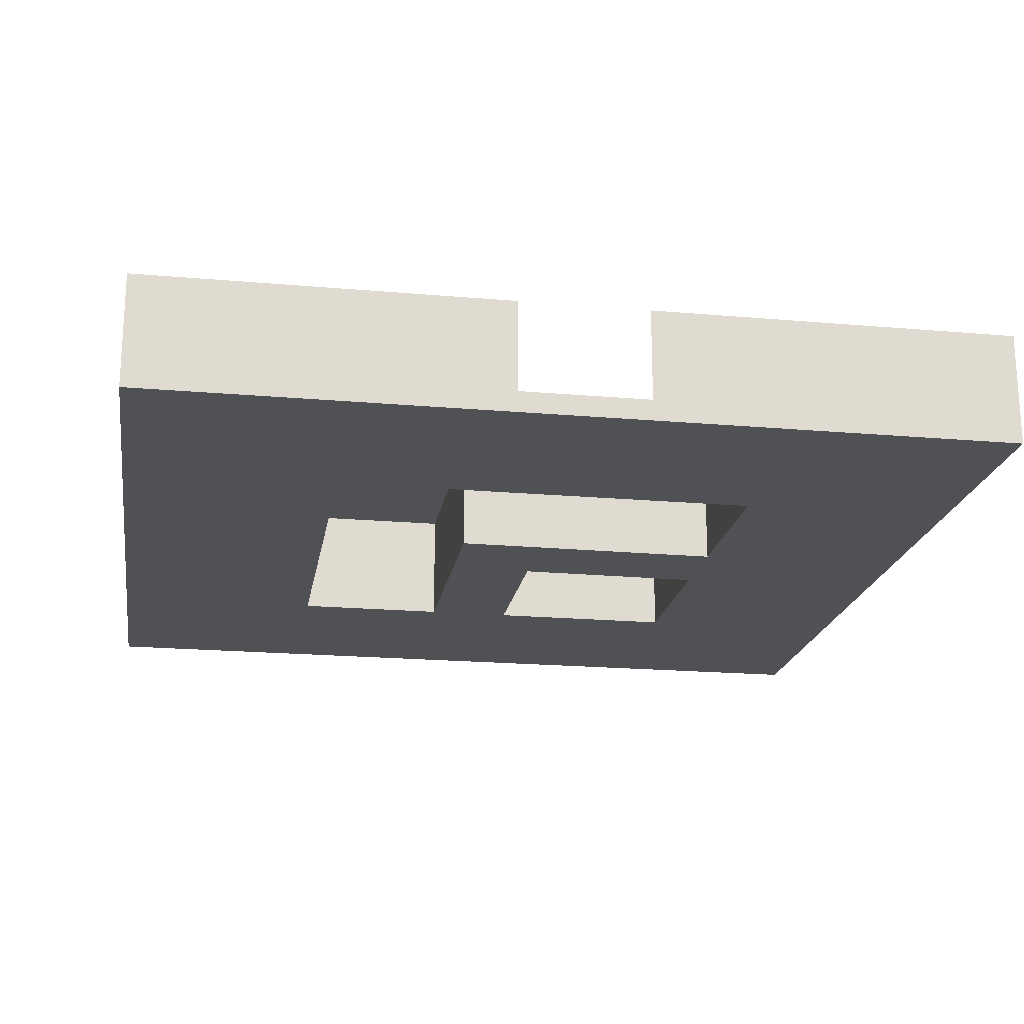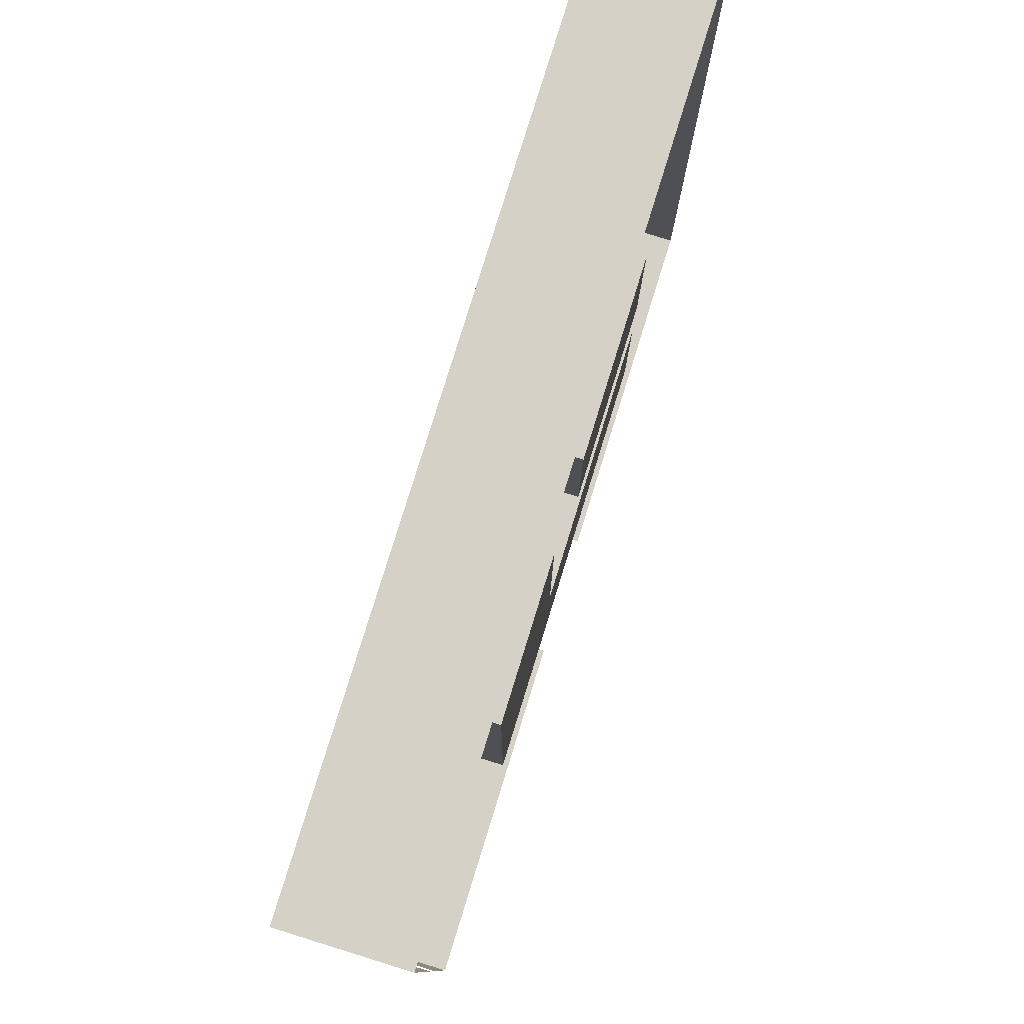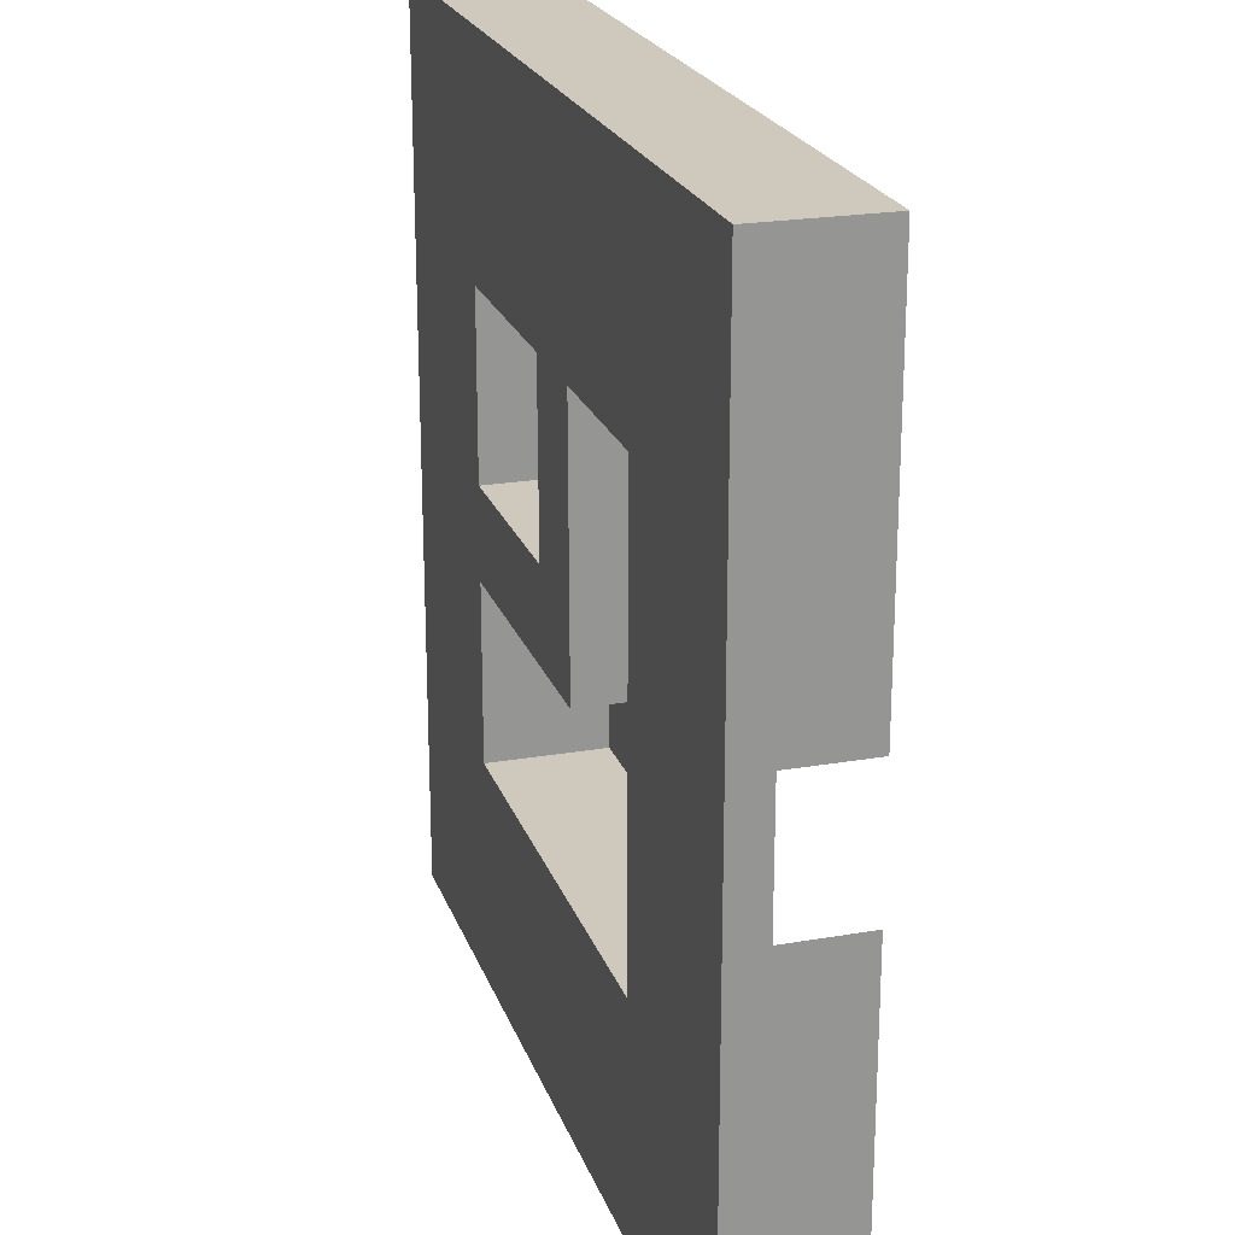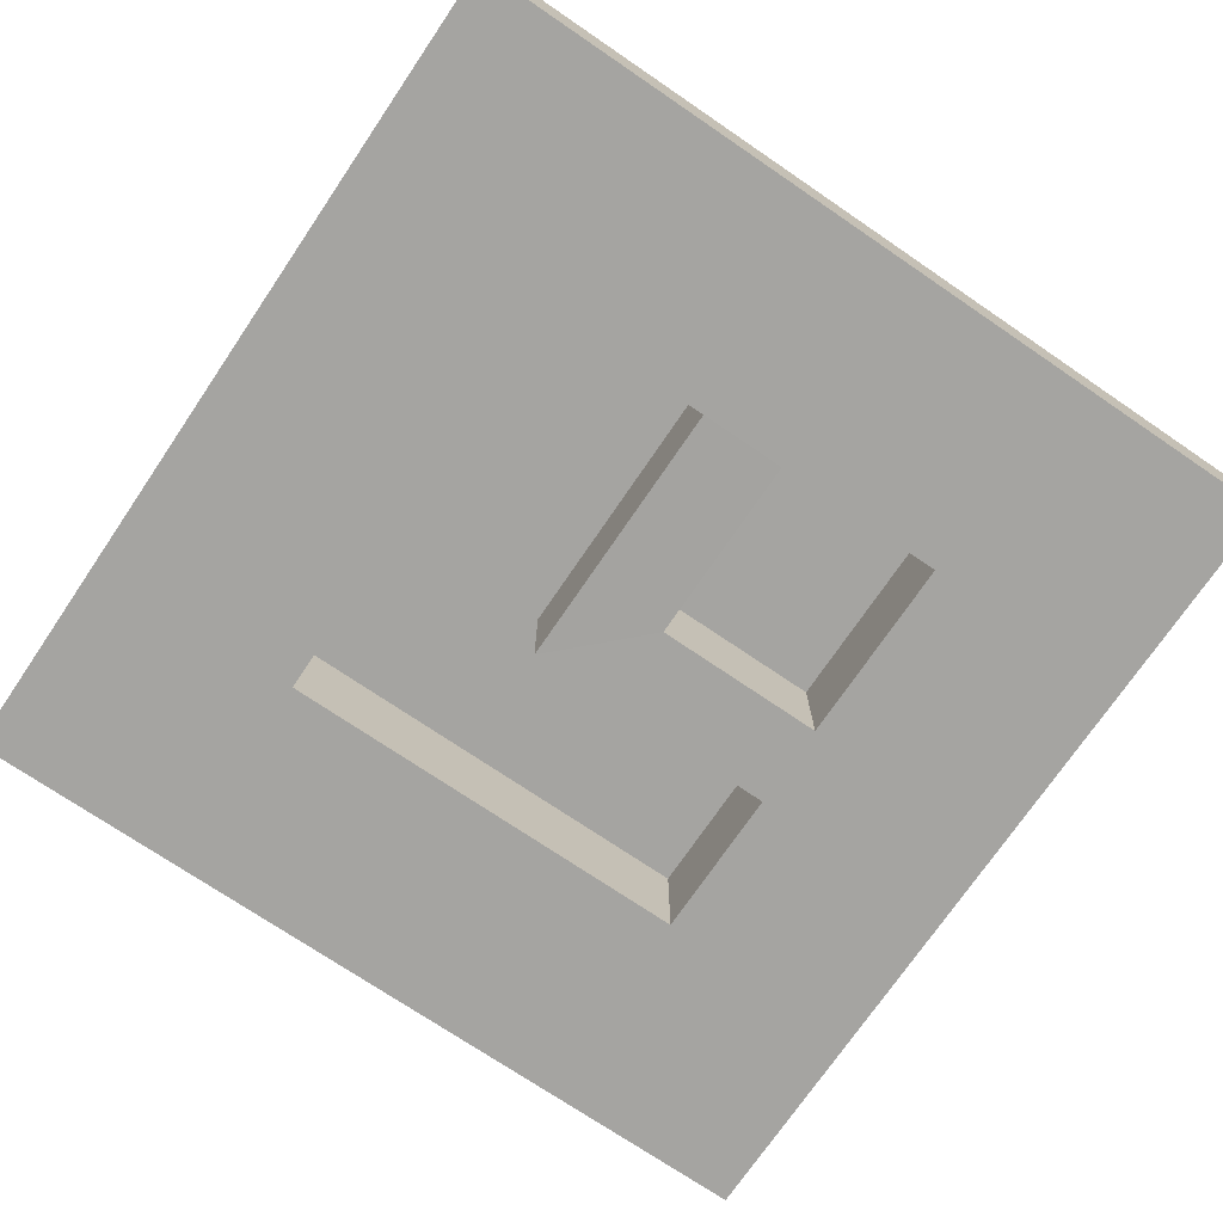
<metadata>
{"format":"obj","ext":"obj","renderer":"f3d","projection":"perspective","resolution":1024,"background":"white","views":[{"elev":-19.7,"azim":170.7,"up":"+Y"},{"elev":79.7,"azim":107.2,"up":"+Z"},{"elev":22.3,"azim":73.3,"up":"+Z"},{"elev":-73.2,"azim":-124.2,"up":"+Y"}]}
</metadata>
<code>
v -2 -0.004122 -0.01711
v -1 -0.004122 -0.2107
v -1 -0.004122 -1
v -1 0.5251 -0.2107
v -1 0.5251 -1
v 0.17 -0.004122 2
v 0.2851 -0.004122 1
v -0.1151 -0.004122 1
v -2 -0.004122 -2
v -2 0.5251 -2
v -1 0.5251 0.1936
v -1 0.5251 1
v -0.1151 0.5251 1
v -1 -0.004122 1
v 2 -0.004122 2
v 2 0.5251 2
v 2 0.5251 0.298
v 1 0.5251 -1
v 1 -0.004122 -1
v -1 -0.004122 0.1936
v -2 0.5251 -0.01711
v -2 0.5251 2
v 1 0.5251 1
v 1 -0.004122 1
v -0.2995 0.5251 -2
v 0.2851 0.5251 1
v 2 -0.004122 0.298
v 0.17 0.5251 2
v 0.2995 -0.004122 -2
v 0.2851 -0.000699 -0.2107
v -0.1151 -0.000699 0.1936
v -2 -0.004122 2
v 0.2851 0.5251 -0.2107
v 2 -0.004122 -0.298
v 2 0.5251 -0.298
v 2 0.5251 -2
v 2 -0.004122 -2
v 0.2995 0.5251 -2
v -0.2995 -0.004122 -2
v -0.1151 0.5251 0.1936
v 0.2995 0.1723 -2
v 0.2995 0.3487 -2
v -1 0.3487 0.7312
v -1 0.1723 0.4624
v -1.667 -0.004122 0.3219
v -1.333 -0.004122 0.661
v -0.41 0.3487 1
v -0.705 0.1723 1
v -0.1151 0.1746 0.1936
v -0.1151 0.3498 0.1936
v -0.5716 0.5251 -0.7369
v -0.1433 0.5251 -0.4738
v 1.39 0.5251 2
v 0.78 0.5251 2
v 2 0.1723 2
v 2 0.3487 2
v 1.333 -0.004122 -1.333
v 1.667 -0.004122 -1.667
v 0.1517 -0.000699 -0.07595
v 0.01832 -0.000699 0.05884
v -1.333 -0.004122 1.333
v -1.667 -0.004122 1.667
v 1.433 0.1723 -2
v 0.8664 0.3487 -2
v 0.7617 0.5251 1
v 0.5234 0.5251 1
v -0.3333 0.3487 -1
v 0.3333 0.1723 -1
v 0.2851 0.1746 -0.2107
v 0.2851 0.3498 -0.2107
v -1.433 -0.004122 -2
v -0.8663 -0.004122 -2
v 1.433 0.5251 -2
v 0.8664 0.5251 -2
v 0.5234 0.1723 1
v 0.7617 0.3487 1
v -2 0.5251 0.6553
v -2 0.5251 1.328
v -2 0.3487 2
v -2 0.1723 2
v -0.1151 -0.002981 0.7312
v -0.1151 -0.00184 0.4624
v 0.075 -0.004122 1.667
v -0.02004 -0.004122 1.333
v -1.277 0.5251 2
v -0.5533 0.5251 2
v 1 0.3487 1
v 1 0.1723 1
v -2 0.1723 -0.6781
v -2 0.3487 -1.339
v 0.1517 -0.002981 0.7312
v 0.01832 -0.00184 0.4624
v -0.22 -0.004122 1.667
v -0.61 -0.004122 1.333
v 1 0.3487 -0.3333
v 1 0.1723 0.3333
v -0.3333 -0.004122 -1
v 0.3333 -0.004122 -1
v 0.78 0.1723 2
v 1.39 0.3487 2
v 2 0.5251 -0.8653
v 2 0.5251 -1.433
v 2 0.1723 -0.8653
v 2 0.3487 -1.433
v 0.1517 -0.004122 1
v 0.01832 -0.004122 1
v -0.41 -0.004122 1
v -0.705 -0.004122 1
v -2 0.1723 -0.01711
v -2 0.3487 -0.01711
v -0.705 0.5251 0.4624
v -0.41 0.5251 0.7312
v 1 -0.004122 -0.3333
v 1 -0.004122 0.3333
v -0.705 0.5251 1
v -0.41 0.5251 1
v -1 0.1723 -0.7369
v -1 0.3487 -0.4738
v -2 -0.004122 0.6553
v -2 -0.004122 1.328
v -1.433 0.1723 -2
v -0.8663 0.3487 -2
v 0.2851 0.3498 0.5964
v 0.2851 0.1746 0.1928
v -0.5716 -0.002981 -0.2107
v -0.1433 -0.00184 -0.2107
v 1.333 -0.004122 -0.766
v 1.667 -0.004122 -0.532
v 0.7617 0.5251 -0.7369
v 0.5234 0.5251 -0.4738
v -1.433 0.5251 -2
v -0.8664 0.5251 -2
v 0.8664 -0.004122 -2
v 1.433 -0.004122 -2
v -0.705 0.3498 0.1936
v -0.41 0.1746 0.1936
v -1 0.1723 -0.2107
v -1 0.3487 -0.2107
v -0.5716 0.3498 -0.2107
v -0.1433 0.1746 -0.2107
v 0.7665 -0.004122 -1.333
v 0.533 -0.004122 -1.667
v -0.705 -0.002981 0.1936
v -0.41 -0.00184 0.1936
v 1.333 -0.004122 -0.5673
v 1.667 -0.004122 -0.1347
v -0.1151 0.5251 0.7312
v -0.1151 0.5251 0.4624
v 0.09984 -0.004122 -2
v -0.09984 -0.004122 -2
v -1.667 -0.004122 -0.08165
v -1.333 -0.004122 -0.1462
v -0.5533 0.3487 2
v -1.277 0.1723 2
v 2 -0.004122 1.433
v 2 -0.004122 0.8653
v 1.333 -0.004122 0.766
v 1.667 -0.004122 0.532
v 2 0.1723 1.433
v 2 0.3487 0.8653
v 2 0.3487 0.298
v 2 0.1723 0.298
v -2 0.5251 -1.339
v -2 0.5251 -0.6781
v 0.4467 -0.004122 1.667
v 0.7233 -0.004122 1.333
v 0.2851 0.1723 1
v 0.2851 0.3487 1
v -0.2995 0.3487 -2
v -0.2995 0.1723 -2
v 2 0.5251 1.433
v 2 0.5251 0.8653
v -0.1151 0.3498 0.7312
v -0.1151 0.1746 0.4624
v -0.5533 -0.004122 2
v -1.277 -0.004122 2
v 2 -0.004122 0.09933
v 2 -0.004122 -0.09933
v -0.3333 0.5251 -1
v 0.3333 0.5251 -1
v 0.2084 -0.004122 1.667
v 0.2467 -0.004122 1.333
v -0.7665 -0.004122 -1.333
v -0.533 -0.004122 -1.667
v 0.17 0.1723 2
v 0.17 0.3487 2
v 0.5234 -0.004122 1
v 0.7617 -0.004122 1
v -0.1151 0.1723 1
v -0.1151 0.3487 1
v 1 0.5251 -0.3333
v 1 0.5251 0.3333
v 0.78 -0.004122 2
v 1.39 -0.004122 2
v -0.705 0.5251 0.1936
v -0.41 0.5251 0.1936
v 0.7617 0.5251 0.5964
v 0.5234 0.5251 0.1928
v 2 0.3487 -2
v 2 0.1723 -2
v -2 -0.004122 -0.6781
v -2 -0.004122 -1.339
v 0.2851 -0.002981 0.5964
v 0.2851 -0.00184 0.1928
v -2 0.1723 0.6553
v -2 0.3487 1.328
v 2 0.1723 -0.298
v 2 0.3487 -0.298
v 2 -0.004122 -0.8653
v 2 -0.004122 -1.433
v -1 0.3487 1
v -1 0.1723 1
v -1.667 -0.004122 0.05314
v -1.333 -0.004122 0.1234
v -1 0.5251 0.4624
v -1 0.5251 0.7312
v -1 0.1723 -1
v -1 0.3487 -1
v -1.333 -0.004122 -1.333
v -1.667 -0.004122 -1.667
v -1 -0.004122 -0.07595
v -1 -0.004122 0.05884
v -1 -0.004122 0.7312
v -1 -0.004122 0.4624
v 1 0.3487 -1
v 1 0.1723 -1
v -0.705 -0.002981 -0.07595
v -0.41 -0.00184 0.05884
v -1 0.5251 -0.4738
v -1 0.5251 -0.7369
v 0.2851 0.5251 0.5964
v 0.2851 0.5251 0.1928
v 1.667 -0.004122 1.667
v 1.333 -0.004122 1.333
v -0.5668 -0.004122 -1.333
v -0.1336 -0.004122 -1.667
v -1 -0.004122 -0.4738
v -1 -0.004122 -0.7369
v -2 0.1723 -2
v -2 0.3487 -2
v -1.667 -0.004122 -0.3447
v -1.333 -0.004122 -0.6724
v -1 0.3487 0.1936
v -1 0.1723 0.1936
v -0.5716 0.5251 -0.2107
v -0.1433 0.5251 -0.2107
v 1.433 0.3487 -2
v 2 0.1723 -1.433
v 0.7617 0.5251 -0.07025
v 0.09503 0.5251 -0.7369
v -0.5533 0.1723 2
v -0.41 0.3498 0.1936
v 0.2851 0.3498 0.1928
v -0.2767 -0.00184 -0.07595
v -0.1151 0.3498 0.4624
v -1.667 -0.004122 0.9943
v 0.1517 -0.00184 0.3276
v -0.1433 0.3498 -0.2107
v -0.9433 -0.004122 1.667
v 1.39 0.1723 2
v 1.057 -0.004122 1.667
v 0.7617 0.1723 1
v -0.8663 0.1723 -2
v 1 0.1723 -0.3333
v -2 0.1723 1.328
v -1 0.1723 0.7312
v -0.3333 0.1723 -1
v 2 0.1723 0.8653
v -0.41 0.1723 1
v -0.41 0.5251 0.4624
v -2 0.3487 -0.6781
v -1 0.1723 -0.4738
v -1.667 -0.004122 -1.006
v -0.3333 -0.004122 -1.667
v 1.1 -0.004122 -1.667
v -1.1 -0.004122 -1.667
v 0.8664 0.1723 -2
v 1.667 -0.004122 -0.3333
v 1.667 -0.004122 1.099
v 1.667 -0.004122 -1.099
v 2 0.3487 -0.8653
v 0.5234 0.5251 0.5964
v -0.5716 0.5251 -0.4738
v -1.277 0.3487 2
v -0.705 0.1734 0.1936
v 0.2851 0.1734 0.5964
v -1.333 -0.004122 -0.01141
v -0.705 -0.002981 0.05884
v -0.1151 0.1734 0.7312
v -1.333 -0.004122 0.3922
v 0.01832 -0.002981 0.7312
v -0.5716 0.1734 -0.2107
v -0.315 -0.004122 1.333
v 0.09984 -0.004122 -1.333
v 0.78 0.3487 2
v 1.333 -0.004122 0.09933
v 0.485 -0.004122 1.333
v 0.5234 0.3487 1
v -1.433 0.3487 -2
v 1 0.3487 0.3333
v -2 0.3487 0.6553
v -1 0.3487 0.4624
v 0.3333 0.3487 -1
v 2 0.3487 1.433
v -0.705 0.3487 1
v -0.705 0.5251 0.7312
v -2 0.1723 -1.339
v 0.1134 -0.004122 1.333
v -1 0.3487 -0.7369
v -1.333 -0.004122 -0.4093
f 1 151 241
f 4 229 118
f 6 181 83
f 1 201 89
f 11 215 111
f 13 116 47
f 15 55 159
f 5 179 67
f 12 216 43
f 1 109 205
f 18 191 95
f 25 132 122
f 23 65 76
f 24 188 166
f 19 113 145
f 6 185 99
f 3 97 235
f 6 83 93
f 4 138 139
f 31 82 92
f 14 223 46
f 13 190 173
f 2 221 227
f 1 213 151
f 30 204 124
f 31 144 136
f 32 80 154
f 5 230 51
f 33 232 198
f 34 207 103
f 34 209 128
f 27 158 156
f 19 145 127
f 38 42 64
f 39 72 184
f 29 142 133
f 3 235 183
f 9 202 220
f 2 137 237
f 21 110 164
f 40 196 148
f 8 189 107
f 27 156 162
f 3 217 97
f 14 212 223
f 32 120 80
f 19 226 113
f 39 170 72
f 24 88 188
f 15 233 194
f 15 194 55
f 32 176 62
f 33 246 70
f 30 59 204
f 32 62 120
f 40 148 50
f 30 126 59
f 33 70 232
f 40 50 196
f 6 175 185
f 18 180 129
f 18 129 191
f 37 210 200
f 36 73 199
f 200 63 37
f 199 247 200
f 200 247 63
f 247 64 63
f 199 73 247
f 73 74 247
f 247 74 64
f 74 38 64
f 199 104 36
f 200 248 199
f 199 248 104
f 248 103 104
f 200 210 248
f 210 209 248
f 248 209 103
f 209 34 103
f 192 197 23
f 191 249 192
f 192 249 197
f 249 198 197
f 191 129 249
f 129 130 249
f 249 130 198
f 130 33 198
f 130 52 33
f 129 250 130
f 130 250 52
f 250 51 52
f 129 180 250
f 180 179 250
f 250 179 51
f 179 5 51
f 186 153 28
f 185 251 186
f 186 251 153
f 251 154 153
f 185 175 251
f 175 176 251
f 251 176 154
f 176 32 154
f 195 135 11
f 196 252 195
f 195 252 135
f 252 136 135
f 196 50 252
f 50 49 252
f 252 49 136
f 49 31 136
f 231 123 26
f 232 253 231
f 231 253 123
f 253 124 123
f 232 70 253
f 70 69 253
f 253 69 124
f 69 30 124
f 60 228 31
f 59 254 60
f 60 254 228
f 254 227 228
f 59 126 254
f 126 125 254
f 254 125 227
f 125 2 227
f 49 174 31
f 50 255 49
f 49 255 174
f 255 173 174
f 50 148 255
f 148 147 255
f 255 147 173
f 147 13 173
f 119 45 1
f 120 256 119
f 119 256 45
f 256 46 45
f 120 62 256
f 62 61 256
f 256 61 46
f 61 14 46
f 203 91 7
f 204 257 203
f 203 257 91
f 257 92 91
f 204 59 257
f 59 60 257
f 257 60 92
f 60 31 92
f 69 140 30
f 70 258 69
f 69 258 140
f 258 139 140
f 70 246 258
f 246 245 258
f 258 245 139
f 245 4 139
f 61 94 14
f 62 259 61
f 61 259 94
f 259 93 94
f 62 176 259
f 176 175 259
f 259 175 93
f 175 6 93
f 56 100 16
f 55 260 56
f 56 260 100
f 260 99 100
f 55 194 260
f 194 193 260
f 260 193 99
f 193 6 99
f 193 165 6
f 194 261 193
f 193 261 165
f 261 166 165
f 194 233 261
f 233 234 261
f 261 234 166
f 234 24 166
f 187 75 7
f 188 262 187
f 187 262 75
f 262 76 75
f 188 88 262
f 88 87 262
f 262 87 76
f 87 23 76
f 71 121 9
f 72 263 71
f 71 263 121
f 263 122 121
f 72 170 263
f 170 169 263
f 263 169 122
f 169 25 122
f 114 96 24
f 113 264 114
f 114 264 96
f 264 95 96
f 113 226 264
f 226 225 264
f 264 225 95
f 225 18 95
f 79 206 22
f 80 265 79
f 79 265 206
f 265 205 206
f 80 120 265
f 120 119 265
f 265 119 205
f 119 1 205
f 224 44 20
f 223 266 224
f 224 266 44
f 266 43 44
f 223 212 266
f 212 211 266
f 266 211 43
f 211 12 43
f 98 68 19
f 97 267 98
f 98 267 68
f 267 67 68
f 97 217 267
f 217 218 267
f 267 218 67
f 218 5 67
f 161 160 17
f 162 268 161
f 161 268 160
f 268 159 160
f 162 156 268
f 156 155 268
f 268 155 159
f 155 15 159
f 108 48 14
f 107 269 108
f 108 269 48
f 269 47 48
f 107 189 269
f 189 190 269
f 269 190 47
f 190 13 47
f 147 112 13
f 148 270 147
f 147 270 112
f 270 111 112
f 148 196 270
f 196 195 270
f 270 195 111
f 195 11 111
f 163 90 10
f 164 271 163
f 163 271 90
f 271 89 90
f 164 110 271
f 110 109 271
f 271 109 89
f 109 1 89
f 238 117 3
f 237 272 238
f 238 272 117
f 272 118 117
f 237 137 272
f 137 138 272
f 272 138 118
f 138 4 118
f 219 242 3
f 220 273 219
f 219 273 242
f 273 241 242
f 220 202 273
f 202 201 273
f 273 201 241
f 201 1 241
f 184 150 39
f 183 274 184
f 184 274 150
f 274 149 150
f 183 235 274
f 235 236 274
f 274 236 149
f 236 29 149
f 134 58 37
f 133 275 134
f 134 275 58
f 275 57 58
f 133 142 275
f 142 141 275
f 275 141 57
f 141 19 57
f 183 219 3
f 184 276 183
f 183 276 219
f 276 220 219
f 184 72 276
f 72 71 276
f 276 71 220
f 71 9 220
f 63 134 37
f 64 277 63
f 63 277 134
f 277 133 134
f 64 42 277
f 42 41 277
f 277 41 133
f 41 29 133
f 128 178 34
f 127 278 128
f 128 278 178
f 278 177 178
f 127 145 278
f 145 146 278
f 278 146 177
f 146 27 177
f 155 233 15
f 156 279 155
f 155 279 233
f 279 234 233
f 156 158 279
f 158 157 279
f 279 157 234
f 157 24 234
f 127 57 19
f 128 280 127
f 127 280 57
f 280 58 57
f 128 209 280
f 209 210 280
f 280 210 58
f 210 37 58
f 104 102 36
f 103 281 104
f 104 281 102
f 281 101 102
f 103 207 281
f 207 208 281
f 281 208 101
f 208 35 101
f 197 65 23
f 198 282 197
f 197 282 65
f 282 66 65
f 198 232 282
f 232 231 282
f 282 231 66
f 231 26 66
f 52 246 33
f 51 283 52
f 52 283 246
f 283 245 246
f 51 230 283
f 230 229 283
f 283 229 245
f 229 4 245
f 153 86 28
f 154 284 153
f 153 284 86
f 284 85 86
f 154 80 284
f 80 79 284
f 284 79 85
f 79 22 85
f 135 243 11
f 136 285 135
f 135 285 243
f 285 244 243
f 136 144 285
f 144 143 285
f 285 143 244
f 143 20 244
f 123 168 26
f 124 286 123
f 123 286 168
f 286 167 168
f 124 204 286
f 204 203 286
f 286 203 167
f 203 7 167
f 152 221 2
f 151 287 152
f 152 287 221
f 287 222 221
f 151 213 287
f 213 214 287
f 287 214 222
f 214 20 222
f 228 144 31
f 227 288 228
f 228 288 144
f 288 143 144
f 227 221 288
f 221 222 288
f 288 222 143
f 222 20 143
f 174 82 31
f 173 289 174
f 174 289 82
f 289 81 82
f 173 190 289
f 190 189 289
f 289 189 81
f 189 8 81
f 45 213 1
f 46 290 45
f 45 290 213
f 290 214 213
f 46 223 290
f 223 224 290
f 290 224 214
f 224 20 214
f 91 105 7
f 92 291 91
f 91 291 105
f 291 106 105
f 92 82 291
f 82 81 291
f 291 81 106
f 81 8 106
f 140 126 30
f 139 292 140
f 140 292 126
f 292 125 126
f 139 138 292
f 138 137 292
f 292 137 125
f 137 2 125
f 94 108 14
f 93 293 94
f 94 293 108
f 293 107 108
f 93 83 293
f 83 84 293
f 293 84 107
f 84 8 107
f 236 142 29
f 235 294 236
f 236 294 142
f 294 141 142
f 235 97 294
f 97 98 294
f 294 98 141
f 98 19 141
f 100 53 16
f 99 295 100
f 100 295 53
f 295 54 53
f 99 185 295
f 185 186 295
f 295 186 54
f 186 28 54
f 146 158 27
f 145 296 146
f 146 296 158
f 296 157 158
f 145 113 296
f 113 114 296
f 296 114 157
f 114 24 157
f 165 181 6
f 166 297 165
f 165 297 181
f 297 182 181
f 166 188 297
f 188 187 297
f 297 187 182
f 187 7 182
f 75 167 7
f 76 298 75
f 75 298 167
f 298 168 167
f 76 65 298
f 65 66 298
f 298 66 168
f 66 26 168
f 121 239 9
f 122 299 121
f 121 299 239
f 299 240 239
f 122 132 299
f 132 131 299
f 299 131 240
f 131 10 240
f 96 88 24
f 95 300 96
f 96 300 88
f 300 87 88
f 95 191 300
f 191 192 300
f 300 192 87
f 192 23 87
f 206 78 22
f 205 301 206
f 206 301 78
f 301 77 78
f 205 109 301
f 109 110 301
f 301 110 77
f 110 21 77
f 44 244 20
f 43 302 44
f 44 302 244
f 302 243 244
f 43 216 302
f 216 215 302
f 302 215 243
f 215 11 243
f 68 226 19
f 67 303 68
f 68 303 226
f 303 225 226
f 67 179 303
f 179 180 303
f 303 180 225
f 180 18 225
f 160 172 17
f 159 304 160
f 160 304 172
f 304 171 172
f 159 55 304
f 55 56 304
f 304 56 171
f 56 16 171
f 48 212 14
f 47 305 48
f 48 305 212
f 305 211 212
f 47 116 305
f 116 115 305
f 305 115 211
f 115 12 211
f 112 116 13
f 111 306 112
f 112 306 116
f 306 115 116
f 111 215 306
f 215 216 306
f 306 216 115
f 216 12 115
f 90 240 10
f 89 307 90
f 90 307 240
f 307 239 240
f 89 201 307
f 201 202 307
f 307 202 239
f 202 9 239
f 84 106 8
f 83 308 84
f 84 308 106
f 308 105 106
f 83 181 308
f 181 182 308
f 308 182 105
f 182 7 105
f 117 217 3
f 118 309 117
f 117 309 217
f 309 218 217
f 118 229 309
f 229 230 309
f 309 230 218
f 230 5 218
f 242 238 3
f 241 310 242
f 242 310 238
f 310 237 238
f 241 151 310
f 151 152 310
f 310 152 237
f 152 2 237

</code>
